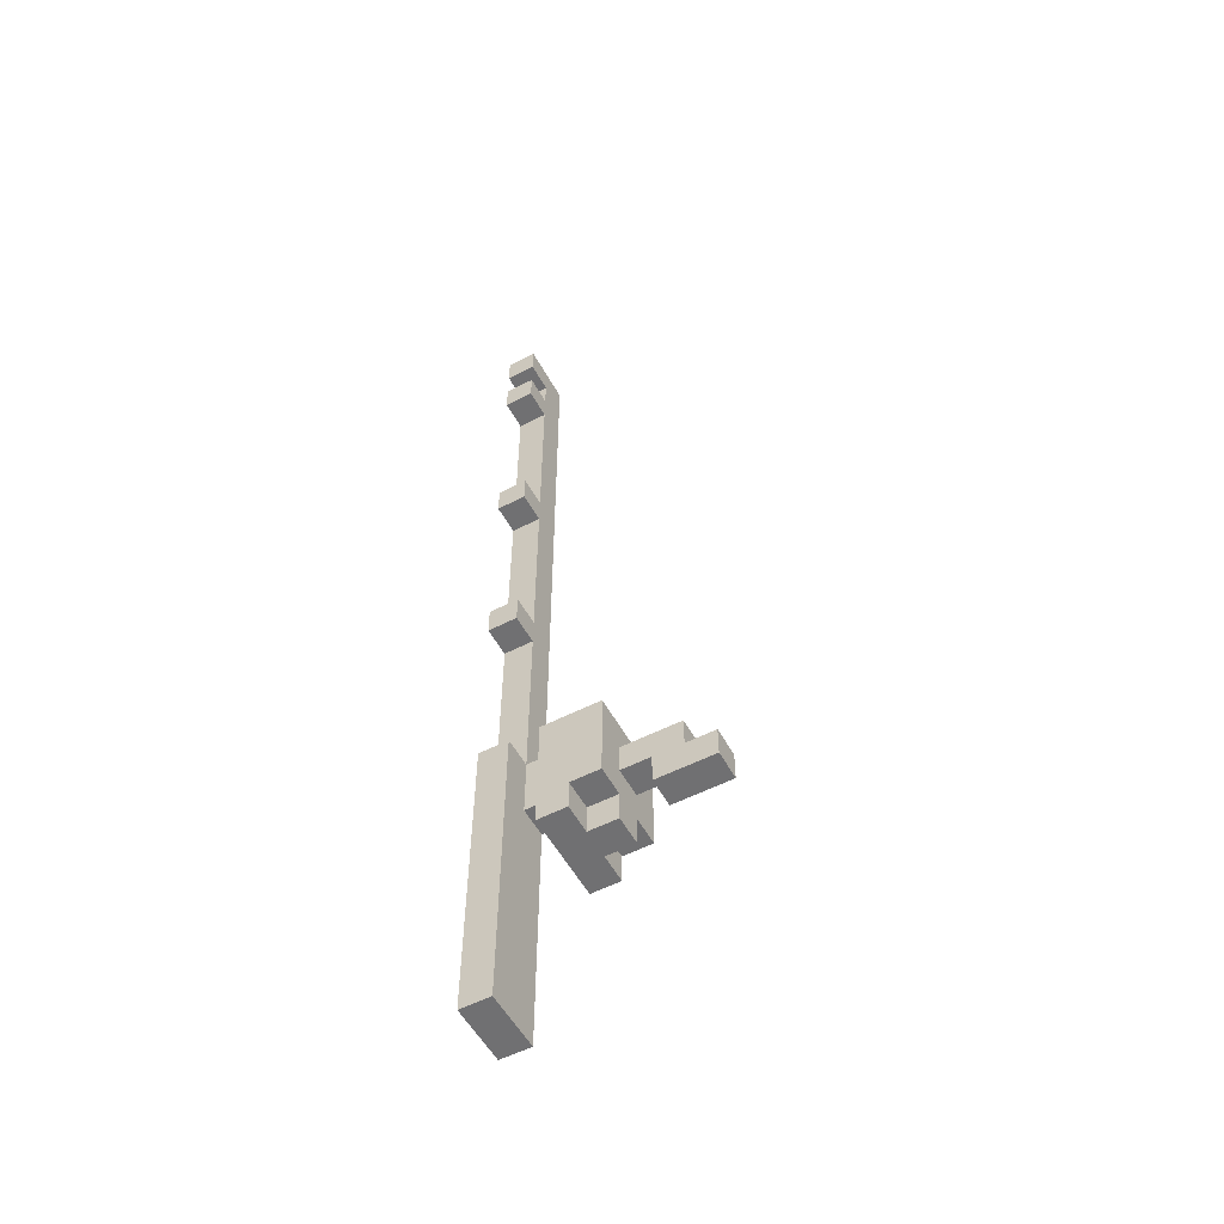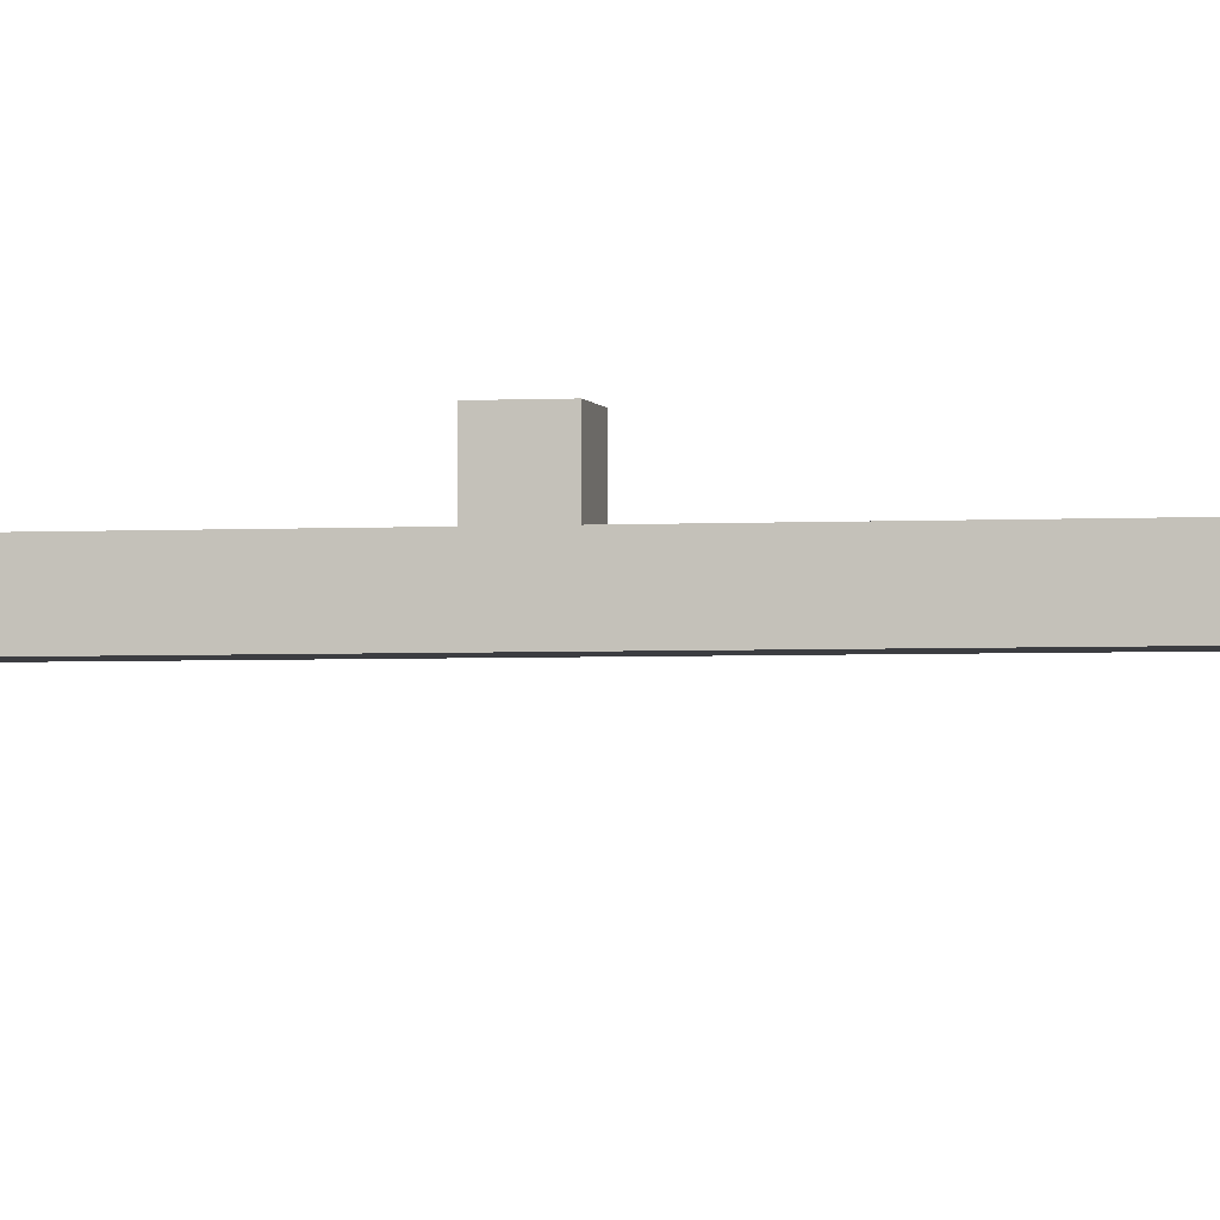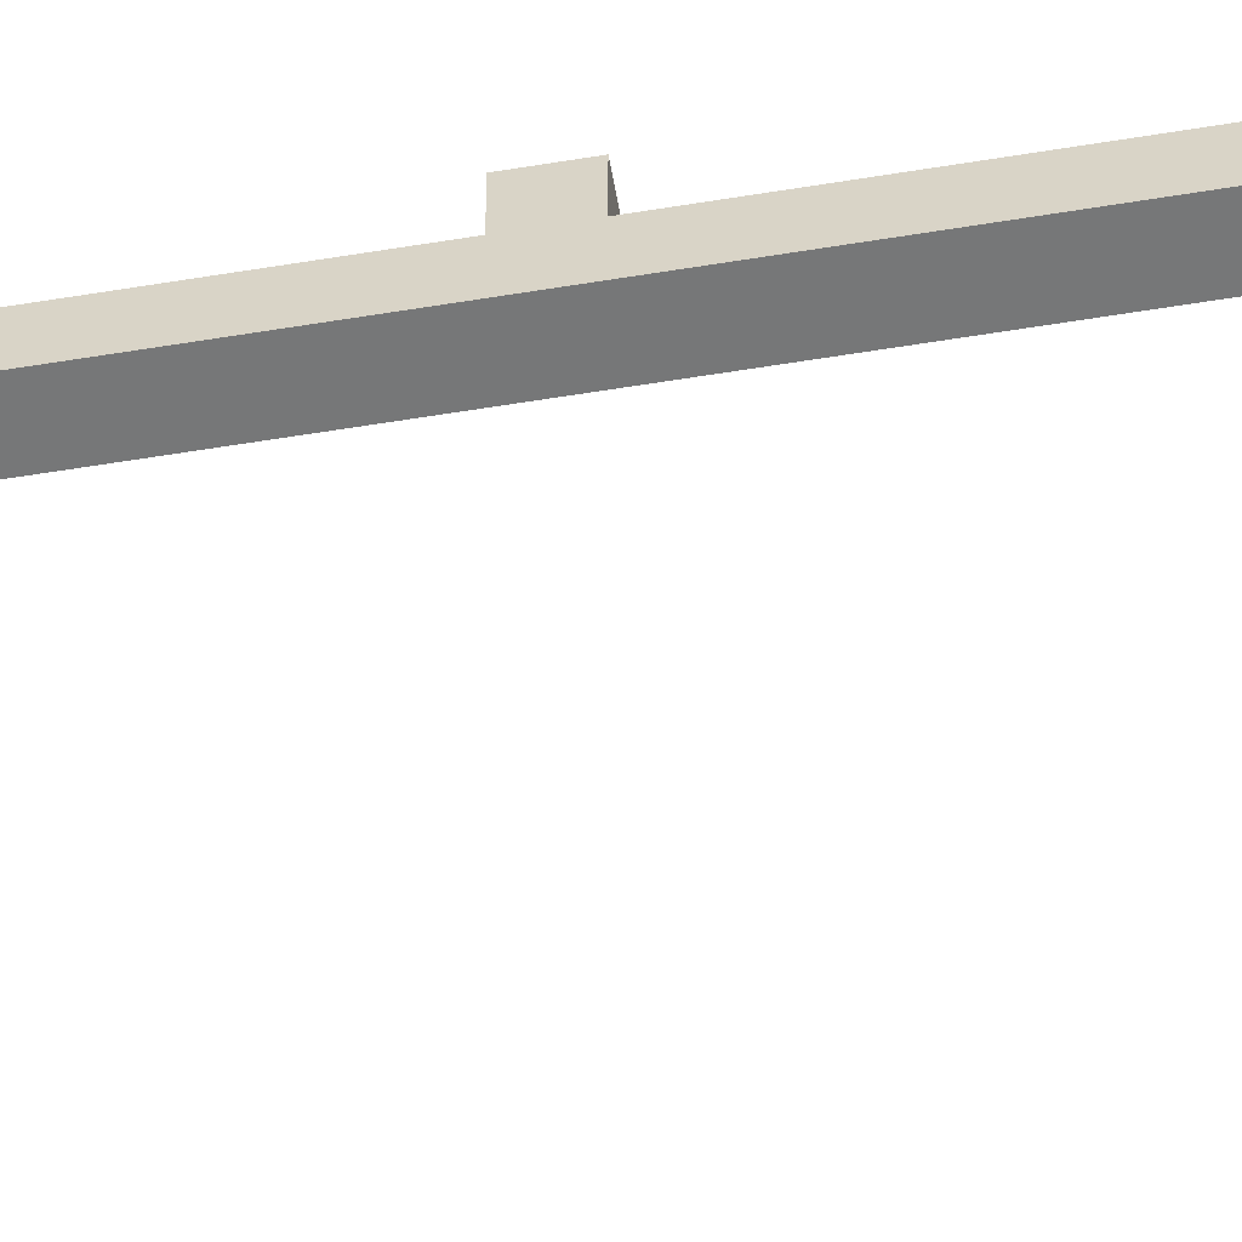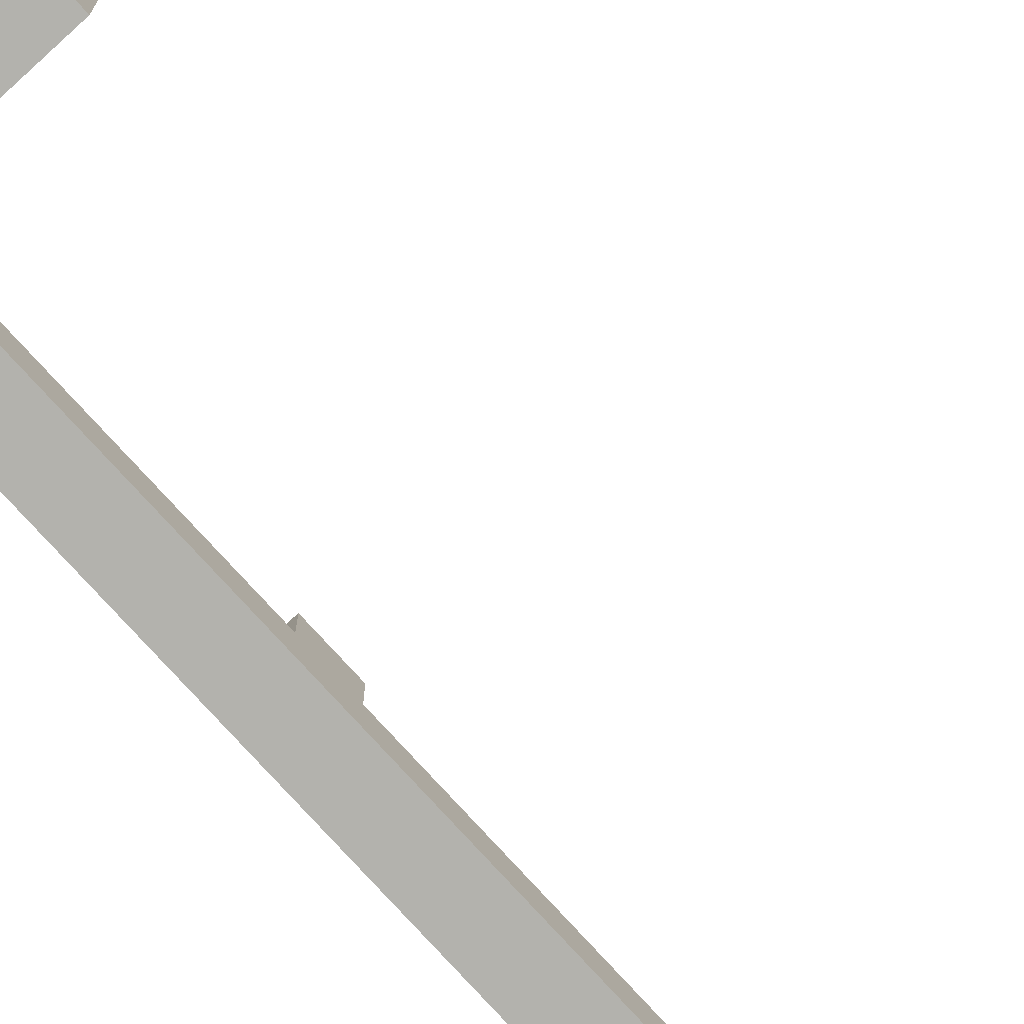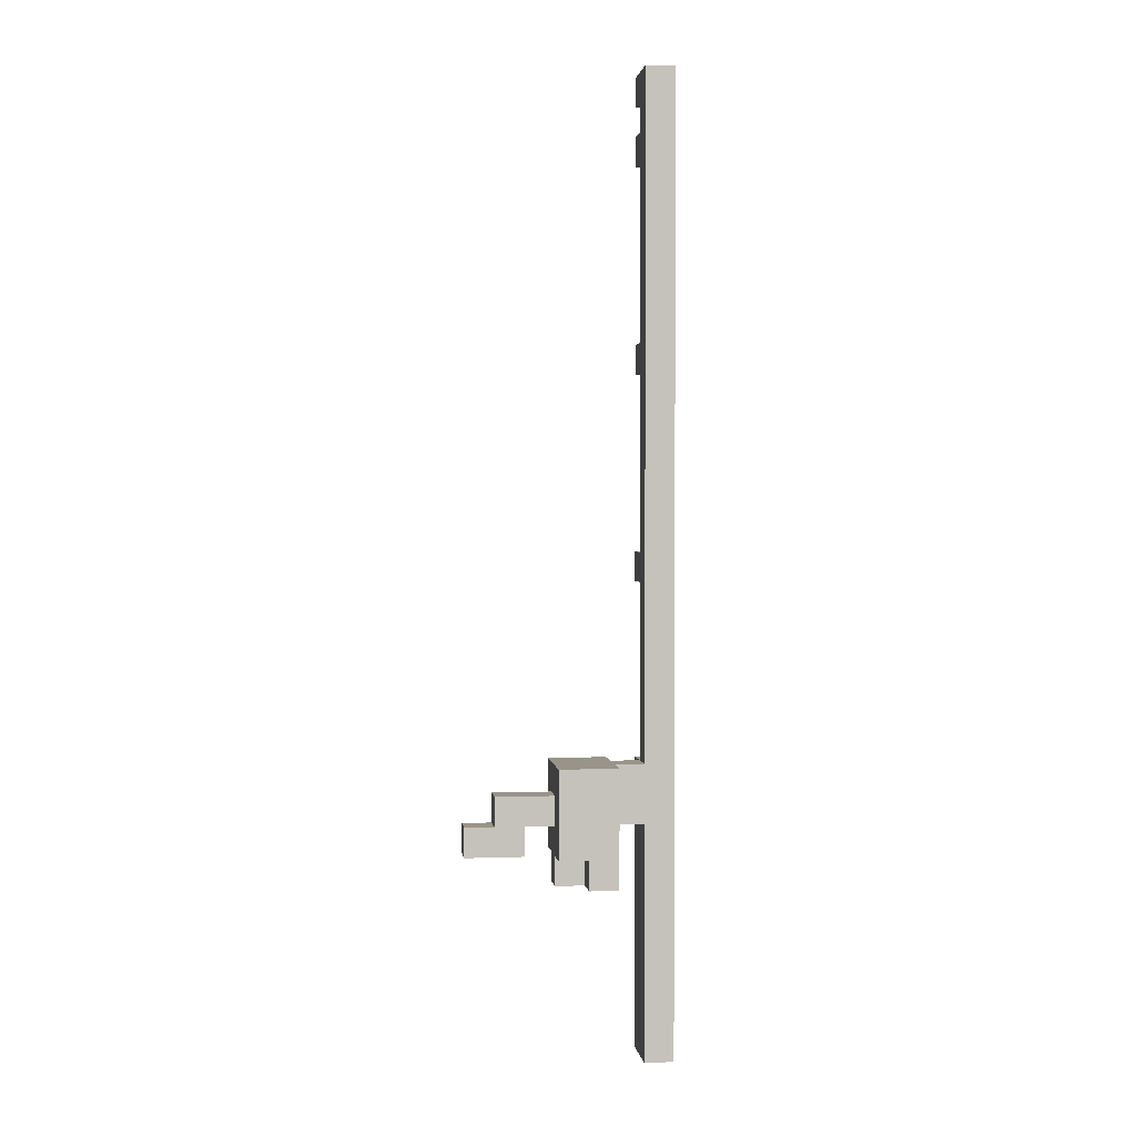
<metadata>
{"format":"obj","ext":"obj","renderer":"f3d","projection":"perspective","resolution":1024,"background":"white","views":[{"elev":-55.0,"azim":28.4,"up":"+Y"},{"elev":-2.8,"azim":-78.2,"up":"+Z"},{"elev":-57.0,"azim":-80.2,"up":"+Z"},{"elev":-79.4,"azim":42.7,"up":"+Z"},{"elev":1.9,"azim":172.5,"up":"+Y"}]}
</metadata>
<code>
v -4 0 -1
v -4 0 -3
v -4 1 -1
v -4 1 -2
v -4 2 -1
v -4 2 -2
v -4 2 -3
v -4 7 -1
v -4 7 -2
v -4 7 -3
v -4 9 -1
v -4 9 -2
v -4 9 -3
v -4 10 -1
v -4 10 -2
v -4 10 -3
v -4 15 -2
v -4 15 -3
v -4 16 -1
v -4 16 -2
v -4 17 -1
v -4 17 -2
v -4 17 -3
v -4 22 -2
v -4 22 -3
v -4 23 -1
v -4 23 -2
v -4 24 -1
v -4 24 -2
v -4 24 -3
v -4 29 -2
v -4 29 -3
v -4 30 -1
v -4 30 -2
v -4 31 -1
v -4 31 -2
v -4 32 -1
v -4 32 -2
v -4 33 -1
v -4 33 -3
v -2 6 -1
v -2 6 -4
v -2 7 -1
v -2 7 -4
v -2 8 -2
v -2 8 -3
v -2 10 -1
v -2 10 -2
v -2 10 -3
v -2 10 -4
v 1 7 -2
v 1 7 -3
v 1 8 -2
v 1 8 -3
v -3 0 -1
v -3 0 -3
v -3 1 -1
v -3 1 -2
v -3 2 -1
v -3 2 -2
v -3 2 -3
v -3 7 -1
v -3 7 -2
v -3 7 -3
v -3 8 -2
v -3 8 -3
v -3 9 -1
v -3 9 -2
v -3 10 -1
v -3 10 -2
v -3 10 -3
v -3 15 -2
v -3 15 -3
v -3 16 -1
v -3 16 -2
v -3 17 -1
v -3 17 -2
v -3 17 -3
v -3 22 -2
v -3 22 -3
v -3 23 -1
v -3 23 -2
v -3 24 -1
v -3 24 -2
v -3 24 -3
v -3 29 -2
v -3 29 -3
v -3 30 -1
v -3 30 -2
v -3 31 -1
v -3 31 -2
v -3 32 -1
v -3 32 -2
v -3 33 -1
v -3 33 -3
v -1 6 -1
v -1 6 -2
v -1 6 -3
v -1 6 -4
v -1 7 -1
v -1 7 -2
v -1 7 -3
v -1 7 -4
v 0 6 -2
v 0 6 -3
v 0 7 -1
v 0 7 -2
v 0 7 -3
v 0 7 -4
v 0 8 -1
v 0 8 -2
v 0 8 -3
v 0 8 -4
v 0 9 -2
v 0 9 -3
v 0 10 -1
v 0 10 -4
v 2 8 -2
v 2 8 -3
v 2 9 -2
v 2 9 -3
v 3 7 -2
v 3 7 -3
v 3 8 -2
v 3 8 -3
v -4 0 -1
v -4 1 -1
v -4 2 -1
v -4 7 -1
v -4 9 -1
v -4 10 -1
v -4 16 -1
v -4 17 -1
v -4 23 -1
v -4 24 -1
v -4 30 -1
v -4 31 -1
v -4 32 -1
v -4 33 -1
v -3 0 -1
v -3 1 -1
v -3 2 -1
v -3 7 -1
v -3 9 -1
v -3 10 -1
v -3 16 -1
v -3 17 -1
v -3 23 -1
v -3 24 -1
v -3 30 -1
v -3 31 -1
v -3 32 -1
v -3 33 -1
v -2 6 -1
v -2 7 -1
v -2 10 -1
v -1 6 -1
v -1 7 -1
v -1 8 -1
v 0 7 -1
v 0 8 -1
v 0 10 -1
v -4 10 -2
v -4 15 -2
v -4 16 -2
v -4 17 -2
v -4 22 -2
v -4 23 -2
v -4 24 -2
v -4 29 -2
v -4 30 -2
v -4 31 -2
v -4 32 -2
v -3 8 -2
v -3 9 -2
v -3 10 -2
v -3 15 -2
v -3 16 -2
v -3 17 -2
v -3 22 -2
v -3 23 -2
v -3 24 -2
v -3 29 -2
v -3 30 -2
v -3 31 -2
v -3 32 -2
v -2 8 -2
v -2 10 -2
v -1 6 -2
v -1 7 -2
v 0 6 -2
v 0 7 -2
v 0 8 -2
v 0 9 -2
v 1 7 -2
v 1 8 -2
v 2 8 -2
v 2 9 -2
v 3 7 -2
v 3 8 -2
v -4 0 -3
v -4 2 -3
v -4 7 -3
v -4 9 -3
v -4 10 -3
v -4 15 -3
v -4 17 -3
v -4 22 -3
v -4 24 -3
v -4 29 -3
v -4 33 -3
v -3 0 -3
v -3 2 -3
v -3 7 -3
v -3 8 -3
v -3 9 -3
v -3 10 -3
v -3 15 -3
v -3 17 -3
v -3 22 -3
v -3 24 -3
v -3 29 -3
v -3 33 -3
v -2 8 -3
v -2 10 -3
v -1 6 -3
v -1 7 -3
v 0 6 -3
v 0 7 -3
v 0 8 -3
v 0 9 -3
v 1 7 -3
v 1 8 -3
v 2 8 -3
v 2 9 -3
v 3 7 -3
v 3 8 -3
v -2 6 -4
v -2 7 -4
v -2 10 -4
v -1 6 -4
v -1 7 -4
v -1 8 -4
v 0 7 -4
v 0 8 -4
v 0 10 -4
v -4 0 -1
v -3 0 -1
v -4 0 -3
v -3 0 -3
v -2 6 -1
v -1 6 -1
v -1 6 -2
v 0 6 -2
v -1 6 -3
v 0 6 -3
v -2 6 -4
v -1 6 -4
v -1 7 -1
v 0 7 -1
v -1 7 -2
v 0 7 -2
v 1 7 -2
v 3 7 -2
v -1 7 -3
v 0 7 -3
v 1 7 -3
v 3 7 -3
v -1 7 -4
v 0 7 -4
v -3 8 -2
v -2 8 -2
v 0 8 -2
v 1 8 -2
v -3 8 -3
v -2 8 -3
v 0 8 -3
v 1 8 -3
v -4 16 -1
v -3 16 -1
v -4 16 -2
v -3 16 -2
v -4 23 -1
v -3 23 -1
v -4 23 -2
v -3 23 -2
v -4 30 -1
v -3 30 -1
v -4 30 -2
v -3 30 -2
v -4 32 -1
v -3 32 -1
v -4 32 -2
v -3 32 -2
v 2 8 -2
v 3 8 -2
v 2 8 -3
v 3 8 -3
v 0 9 -2
v 2 9 -2
v 0 9 -3
v 2 9 -3
v -4 10 -1
v -3 10 -1
v -2 10 -1
v 0 10 -1
v -4 10 -2
v -3 10 -2
v -2 10 -2
v -3 10 -3
v -2 10 -3
v -2 10 -4
v 0 10 -4
v -4 17 -1
v -3 17 -1
v -4 17 -2
v -3 17 -2
v -4 24 -1
v -3 24 -1
v -4 24 -2
v -3 24 -2
v -4 31 -1
v -3 31 -1
v -4 31 -2
v -3 31 -2
v -4 33 -1
v -3 33 -1
v -4 33 -3
v -3 33 -3
f 3 2 1
f 4 2 3
f 5 4 3
f 6 2 4
f 6 4 5
f 7 2 6
f 8 6 5
f 8 7 6
f 9 7 8
f 10 7 9
f 11 9 8
f 12 10 9
f 12 9 11
f 13 10 12
f 14 12 11
f 15 13 12
f 15 12 14
f 16 13 15
f 17 16 15
f 18 16 17
f 20 18 17
f 21 20 19
f 22 18 20
f 22 20 21
f 23 18 22
f 24 23 22
f 25 23 24
f 27 25 24
f 28 27 26
f 29 25 27
f 29 27 28
f 30 25 29
f 31 30 29
f 32 30 31
f 34 32 31
f 35 34 33
f 36 32 34
f 36 34 35
f 38 32 36
f 39 38 37
f 40 32 38
f 40 38 39
f 43 42 41
f 44 42 43
f 45 44 43
f 46 44 45
f 47 45 43
f 48 45 47
f 49 44 46
f 50 44 49
f 53 52 51
f 54 52 53
f 55 56 57
f 57 56 58
f 57 58 59
f 58 56 60
f 59 58 60
f 60 56 61
f 59 60 62
f 60 61 62
f 62 61 63
f 63 61 64
f 62 63 65
f 63 64 65
f 65 64 66
f 62 65 67
f 67 65 68
f 67 68 69
f 69 68 70
f 70 71 72
f 72 71 73
f 72 73 75
f 74 75 76
f 75 73 77
f 76 75 77
f 77 73 78
f 77 78 79
f 79 78 80
f 79 80 82
f 81 82 83
f 82 80 84
f 83 82 84
f 84 80 85
f 84 85 86
f 86 85 87
f 86 87 89
f 88 89 90
f 89 87 91
f 90 89 91
f 91 87 93
f 92 93 94
f 93 87 95
f 94 93 95
f 96 97 100
f 100 97 101
f 98 99 102
f 102 99 103
f 104 105 107
f 107 105 108
f 106 107 110
f 107 108 111
f 110 107 111
f 108 109 112
f 111 108 112
f 112 109 113
f 110 111 114
f 112 113 115
f 110 114 116
f 114 115 116
f 115 113 117
f 116 115 117
f 118 119 120
f 120 119 121
f 122 123 124
f 124 123 125
f 140 127 126
f 141 128 127
f 141 127 140
f 142 129 128
f 142 128 141
f 143 130 129
f 143 129 142
f 144 131 130
f 144 130 143
f 145 131 144
f 146 133 132
f 147 133 146
f 148 135 134
f 149 135 148
f 150 137 136
f 151 137 150
f 152 139 138
f 153 139 152
f 157 155 154
f 158 156 155
f 158 155 157
f 159 156 158
f 160 159 158
f 161 156 159
f 161 159 160
f 162 156 161
f 176 164 163
f 177 165 164
f 177 164 176
f 178 165 177
f 179 167 166
f 180 168 167
f 180 167 179
f 181 168 180
f 182 170 169
f 183 171 170
f 183 170 182
f 184 171 183
f 185 173 172
f 186 173 185
f 187 175 174
f 187 176 175
f 188 176 187
f 191 190 189
f 192 190 191
f 196 194 193
f 197 194 196
f 197 196 195
f 198 194 197
f 199 197 195
f 200 197 199
f 201 202 212
f 202 203 213
f 212 202 213
f 203 204 214
f 213 203 214
f 214 204 215
f 204 205 216
f 215 204 216
f 205 206 217
f 216 205 217
f 206 207 218
f 217 206 218
f 207 208 219
f 218 207 219
f 208 209 220
f 219 208 220
f 209 210 221
f 220 209 221
f 210 211 222
f 221 210 222
f 222 211 223
f 216 217 224
f 215 216 224
f 224 217 225
f 226 227 228
f 228 227 229
f 230 231 233
f 233 231 234
f 232 233 234
f 234 231 235
f 232 234 236
f 236 234 237
f 238 239 241
f 239 240 242
f 241 239 242
f 242 240 243
f 242 243 244
f 243 240 245
f 244 243 245
f 245 240 246
f 249 248 247
f 250 248 249
f 253 252 251
f 255 253 251
f 255 254 253
f 256 254 255
f 257 255 251
f 258 255 257
f 261 260 259
f 262 260 261
f 267 264 263
f 268 264 267
f 269 266 265
f 270 266 269
f 275 272 271
f 276 272 275
f 277 274 273
f 278 274 277
f 281 280 279
f 282 280 281
f 285 284 283
f 286 284 285
f 289 288 287
f 290 288 289
f 293 292 291
f 294 292 293
f 295 296 297
f 297 296 298
f 299 300 301
f 301 300 302
f 303 304 307
f 307 304 308
f 305 306 309
f 308 309 310
f 309 306 311
f 310 309 311
f 311 306 312
f 312 306 313
f 314 315 316
f 316 315 317
f 318 319 320
f 320 319 321
f 322 323 324
f 324 323 325
f 326 327 328
f 328 327 329

</code>
